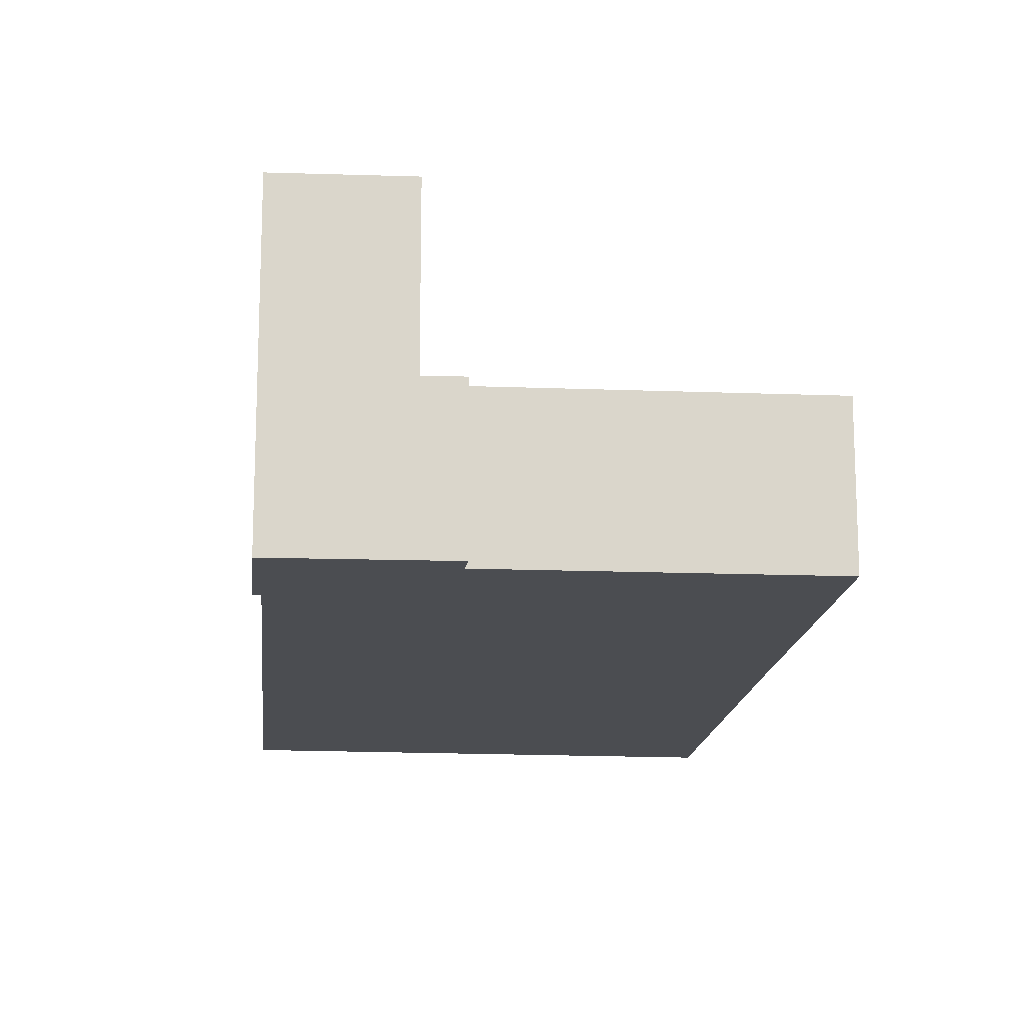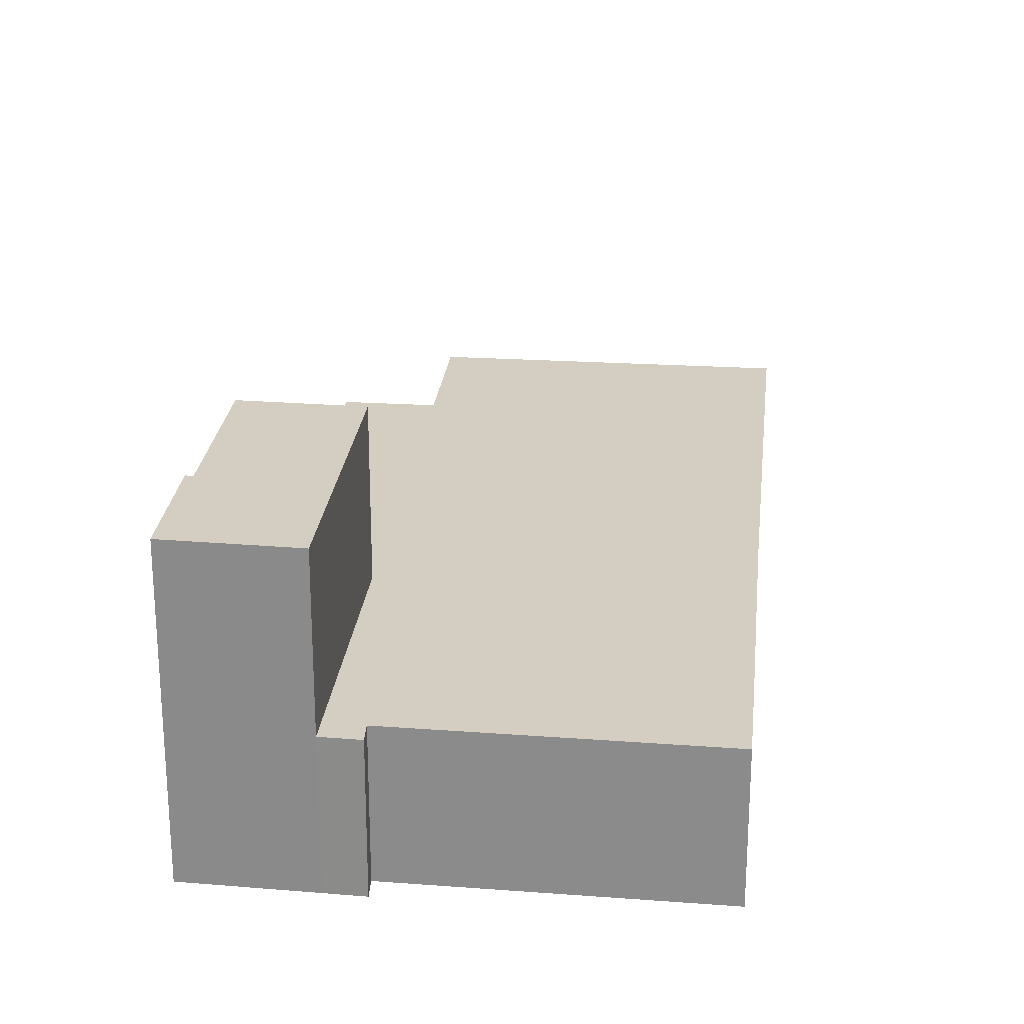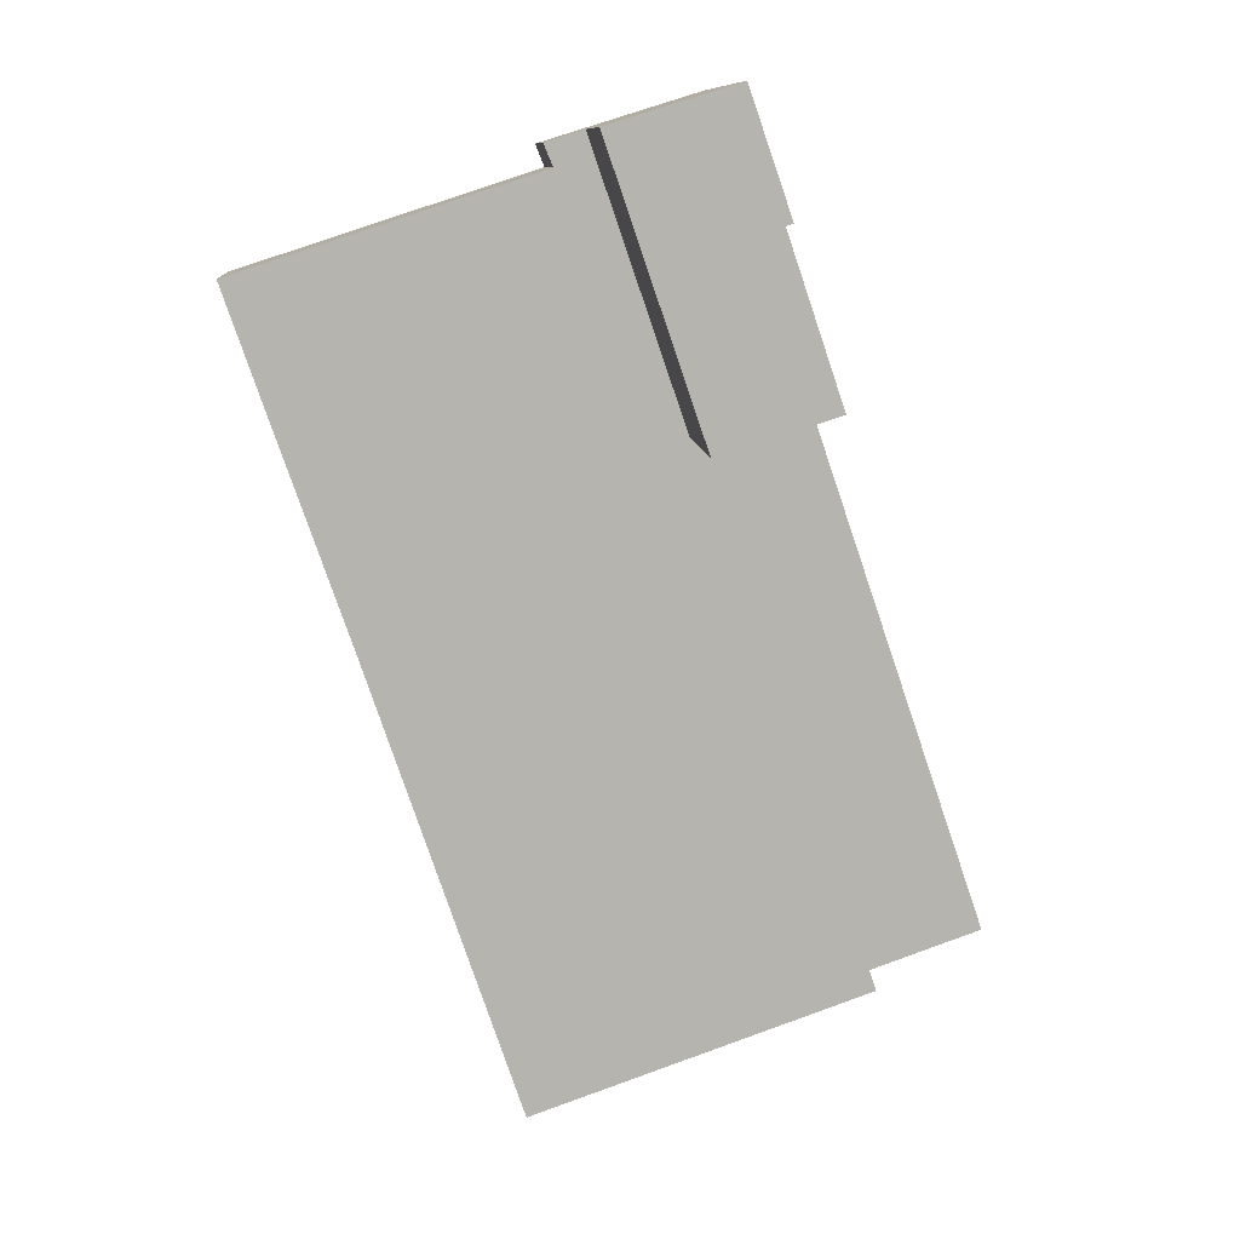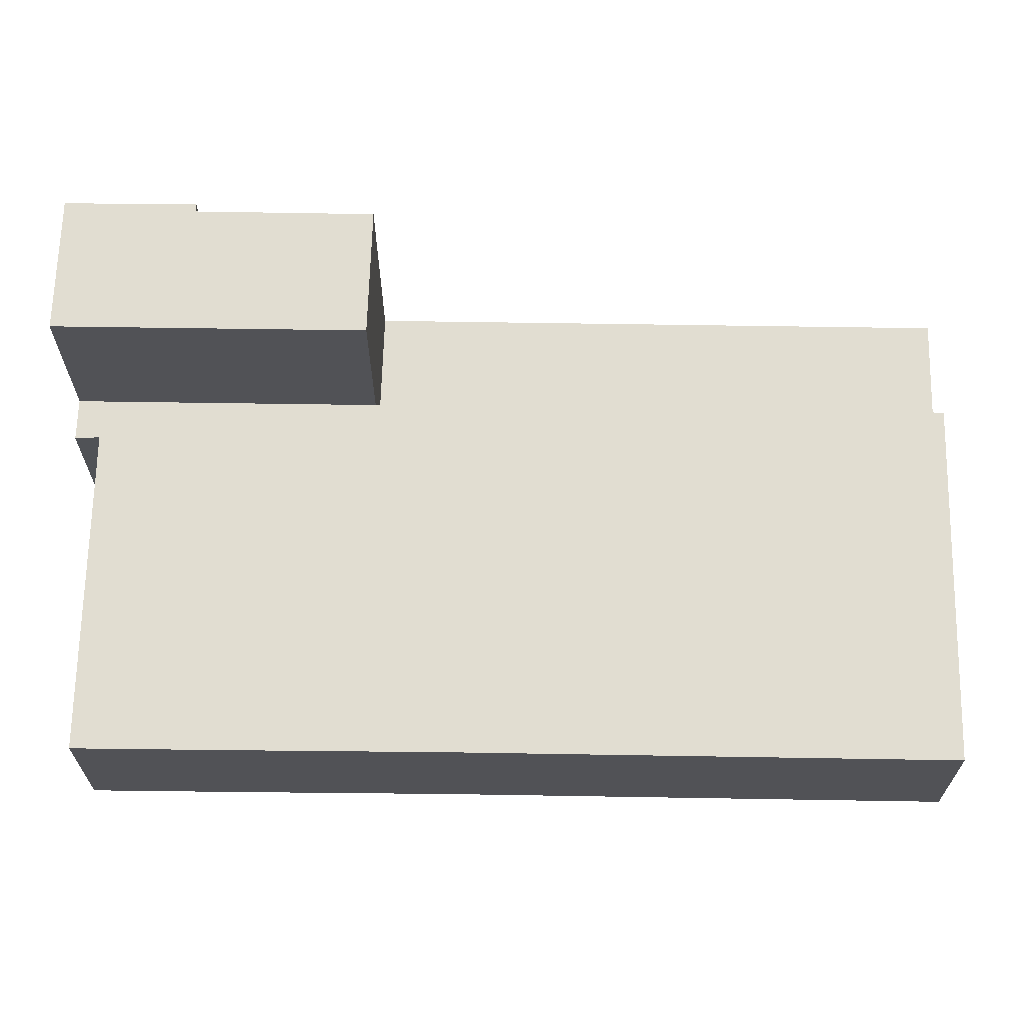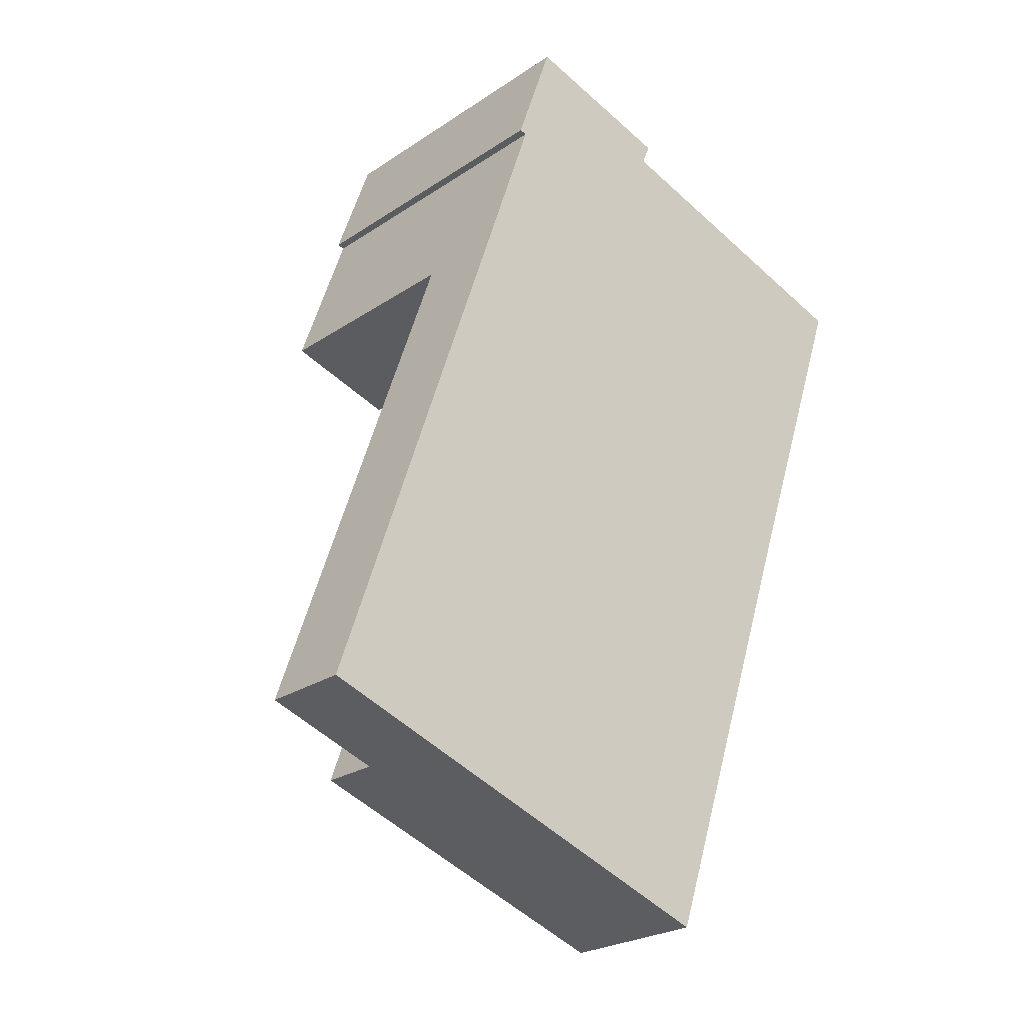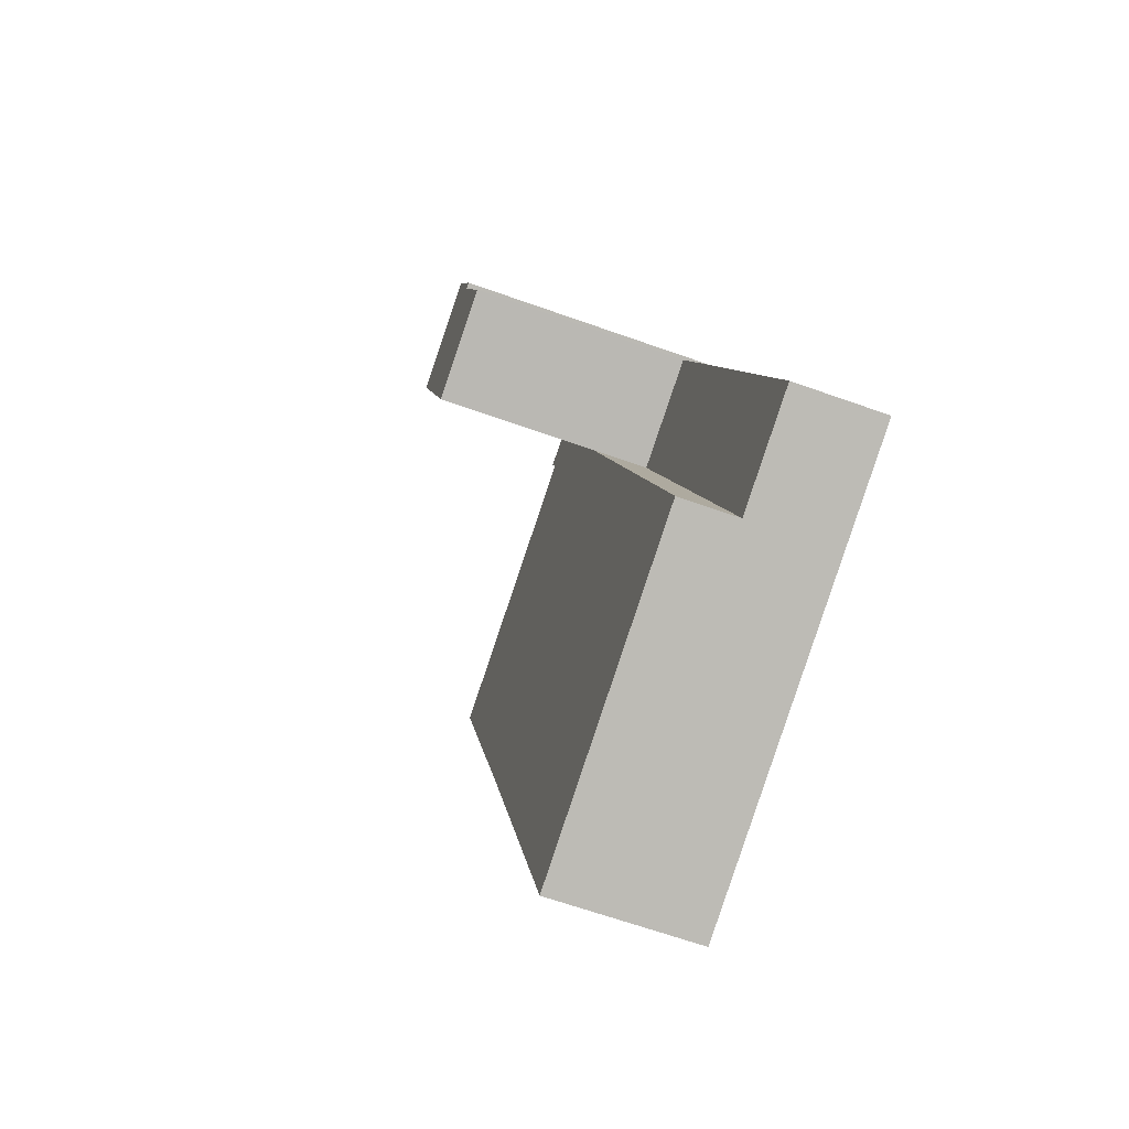
<metadata>
{"format":"obj","ext":"obj","renderer":"f3d","projection":"perspective","resolution":1024,"background":"white","views":[{"elev":-15.6,"azim":13.4,"up":"+Y"},{"elev":25.0,"azim":25.0,"up":"+Y"},{"elev":10.0,"azim":175.4,"up":"+Z"},{"elev":68.7,"azim":109.7,"up":"+Y"},{"elev":-24.4,"azim":-42.2,"up":"+Z"},{"elev":-65.5,"azim":-109.7,"up":"+Z"}]}
</metadata>
<code>
v  6.136 11.02 17.99
v  13.3 11.02 26.19
v  10.07 11.02 16.74
v  6.42 11.02 18.83
v  7.971 11.02 23.41
v  7.73 11.02 23.49
v  8.923 11.02 26.93
v  9.114 11.02 27.49
v  7.73 -1.438e-15 23.49
v  9.114 -1.683e-15 27.49
v  8.923 -1.649e-15 26.93
v  6.136 -1.102e-15 17.99
v  7.971 -1.433e-15 23.41
v  6.42 -1.153e-15 18.83
v  13.3 -1.604e-15 26.19
v  10.07 -1.025e-15 16.74
v  3.884 5.183 -1.358
v  20.59 5.183 10.21
v  15.3 5.183 -5.348
v  10.07 5.183 16.74
v  22.98 5.183 17.12
v  24.56 5.183 21.71
v  14.29 5.183 25.04
v  13.3 5.183 26.19
v  14.6 5.183 25.79
v  3.884 8.315e-17 -1.358
v  14.6 -1.579e-15 25.79
v  14.29 -1.533e-15 25.04
v  24.56 -1.329e-15 21.71
v  22.98 -1.049e-15 17.12
v  20.59 -6.251e-16 10.21
v  15.3 3.275e-16 -5.348
v  0 3.139 1.922e-16
v  10.07 3.139 16.74
v  3.884 3.139 -1.358
v  6.136 3.139 17.99
v  0 0 0
g defaultobject
f 1 2 3
f 2 1 4
f 2 4 5
f 2 5 6
f 2 6 7
f 2 7 8
f 9 7 6
f 7 9 8
f 8 9 10
f 10 9 11
f 12 4 1
f 4 12 5
f 5 12 13
f 13 12 14
f 10 2 8
f 2 10 15
f 15 3 2
f 3 15 16
f 16 1 3
f 1 16 12
f 13 6 5
f 6 13 9
f 15 12 16
f 12 15 14
f 14 15 13
f 13 15 9
f 9 15 11
f 11 15 10
f 17 18 19
f 18 17 20
f 18 20 21
f 21 20 22
f 22 20 23
f 23 20 24
f 23 24 25
f 26 20 17
f 20 26 16
f 20 16 24
f 24 16 15
f 15 25 24
f 25 15 27
f 28 22 23
f 22 28 29
f 27 23 25
f 23 27 28
f 29 21 22
f 21 29 30
f 21 30 18
f 18 30 31
f 18 31 19
f 19 31 32
f 32 17 19
f 17 32 26
f 16 27 15
f 27 16 28
f 28 16 29
f 29 16 26
f 29 26 31
f 31 26 32
f 29 31 30
f 33 34 35
f 34 33 36
f 37 36 33
f 36 37 12
f 12 34 36
f 34 12 16
f 16 35 34
f 35 16 26
f 26 33 35
f 33 26 37
f 37 16 12
f 16 37 26

</code>
